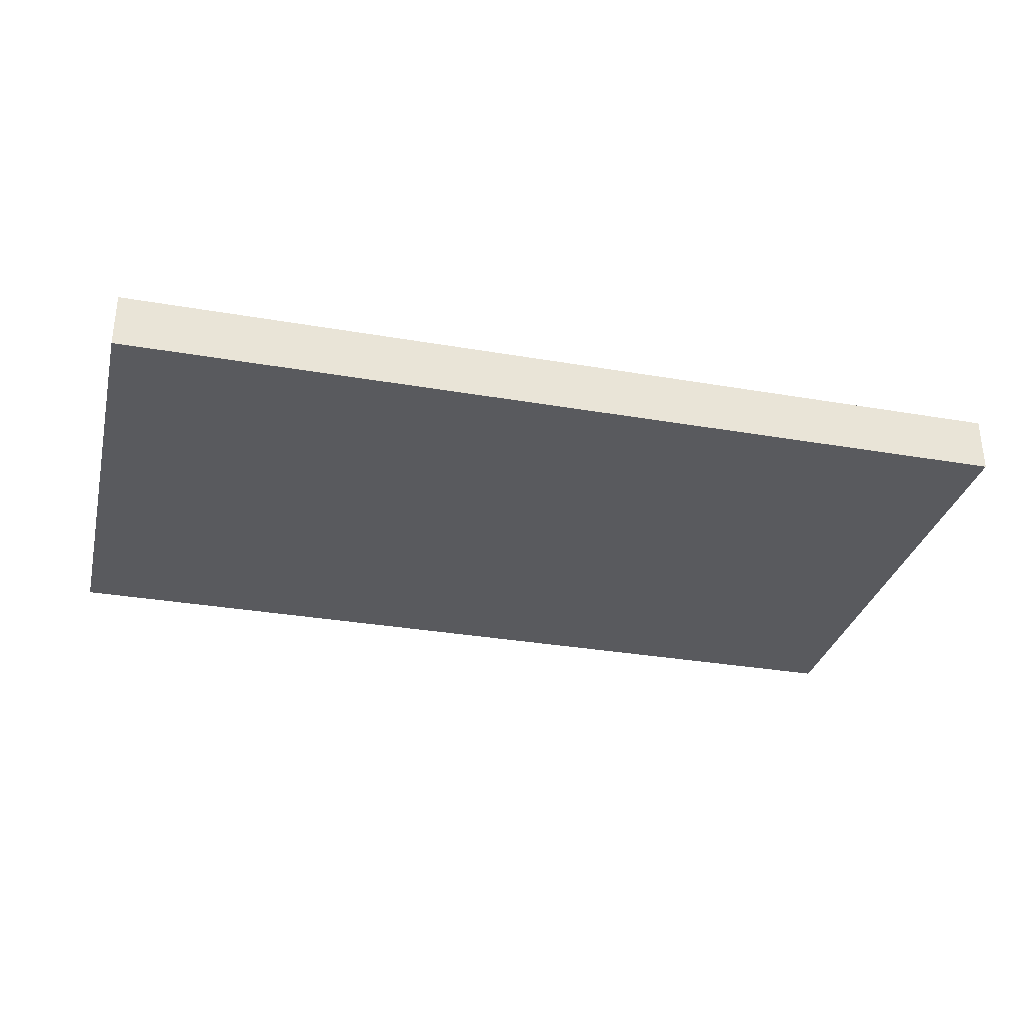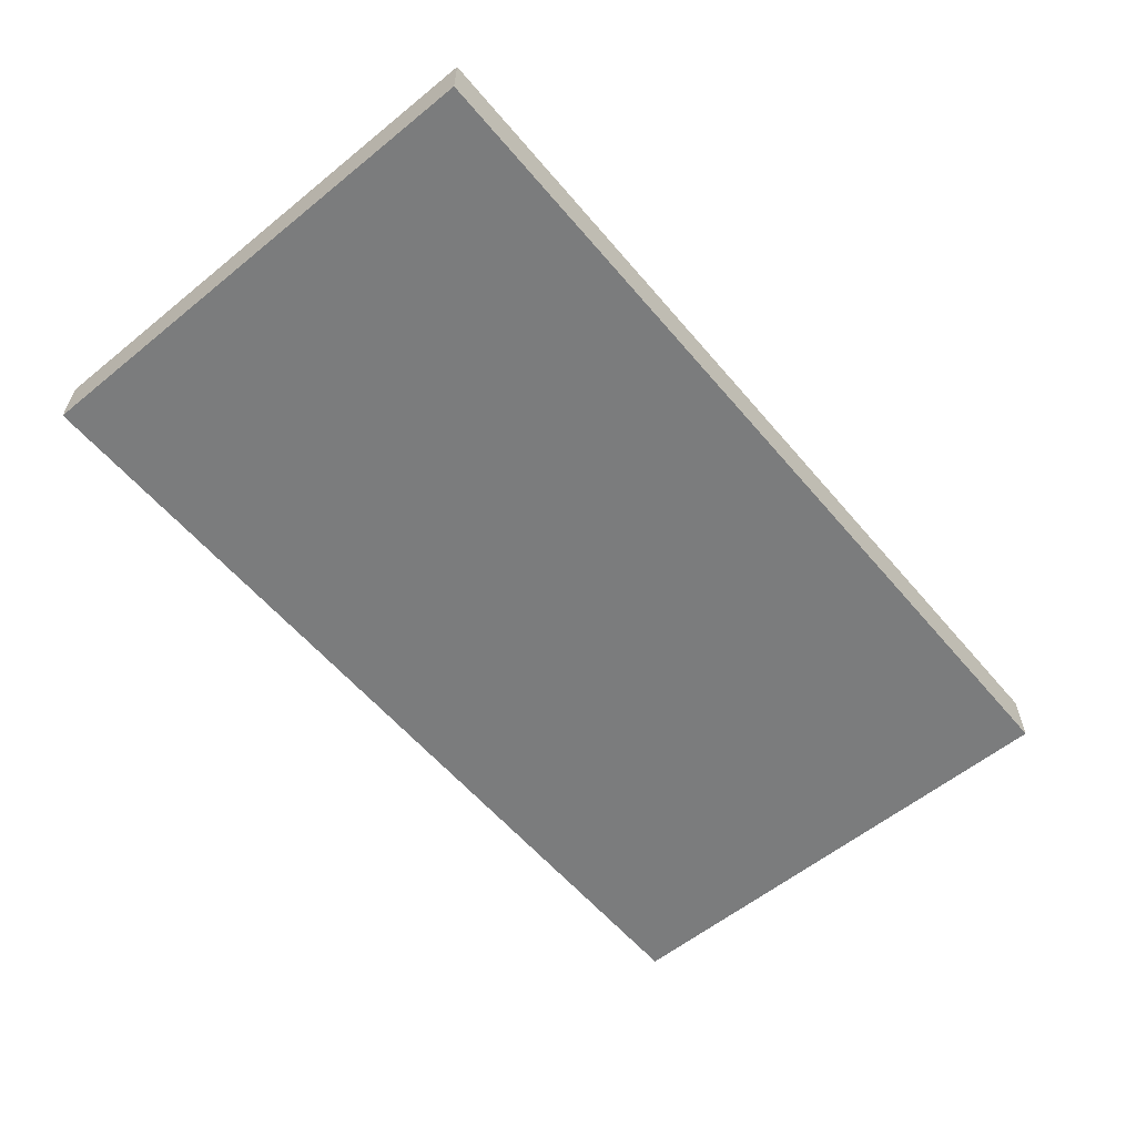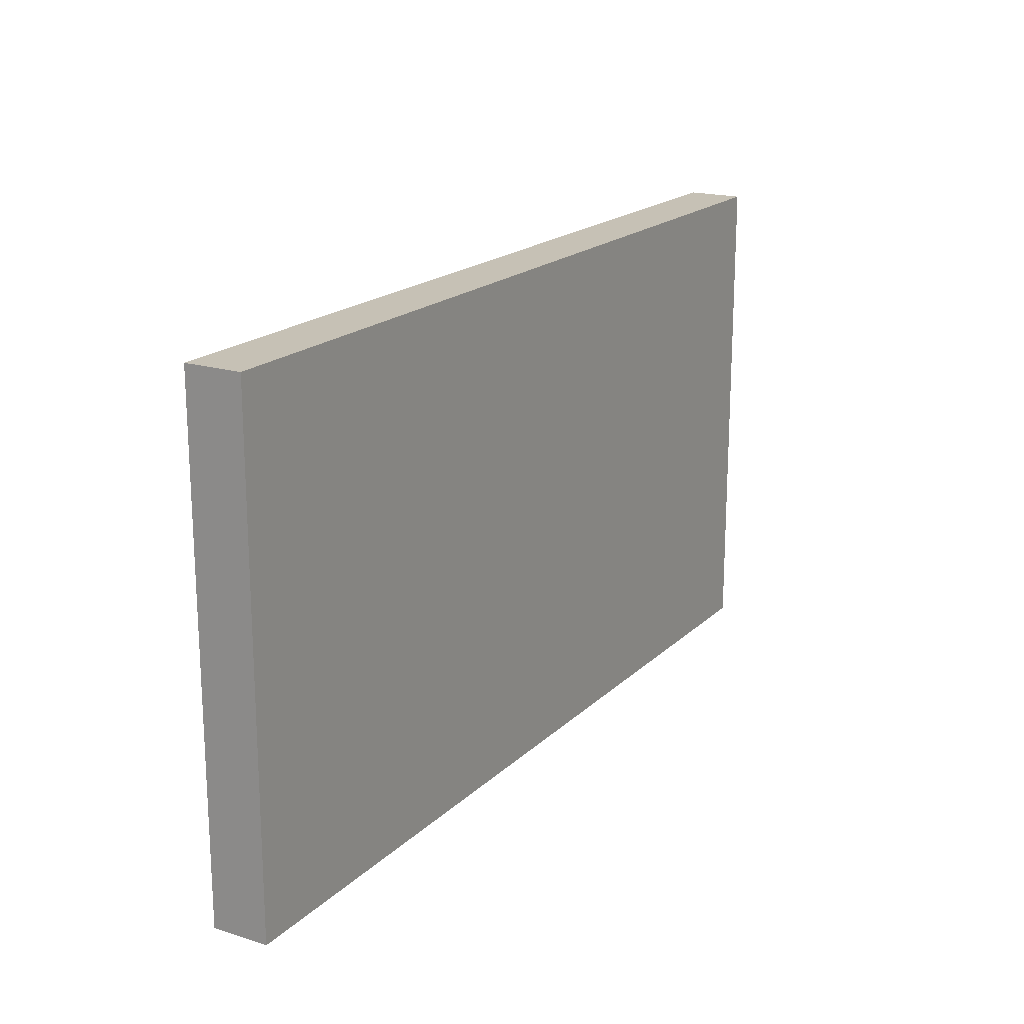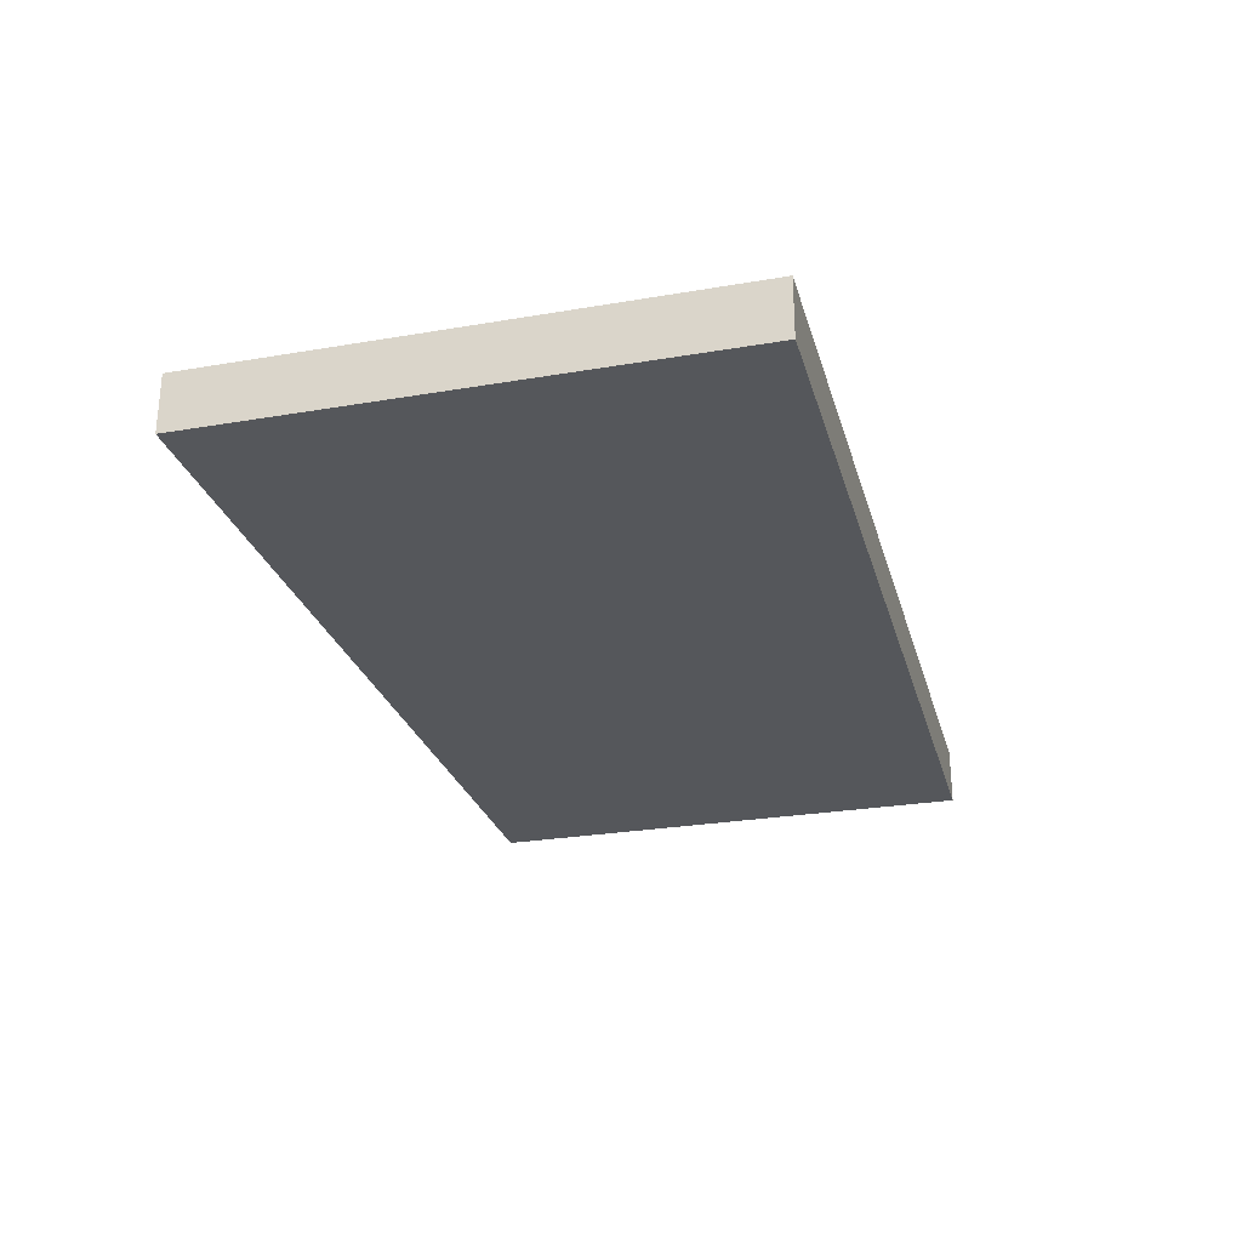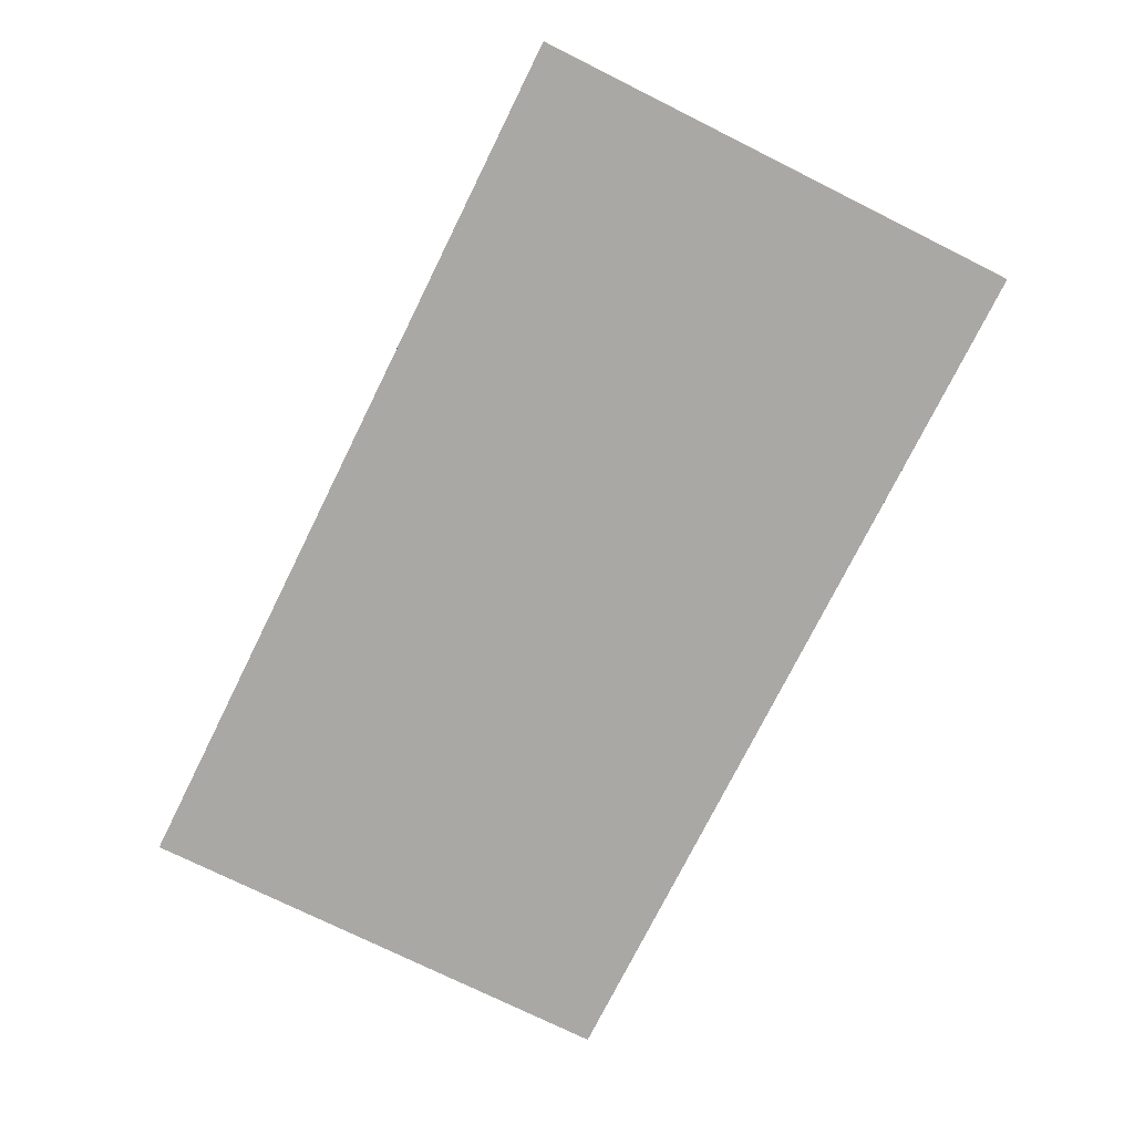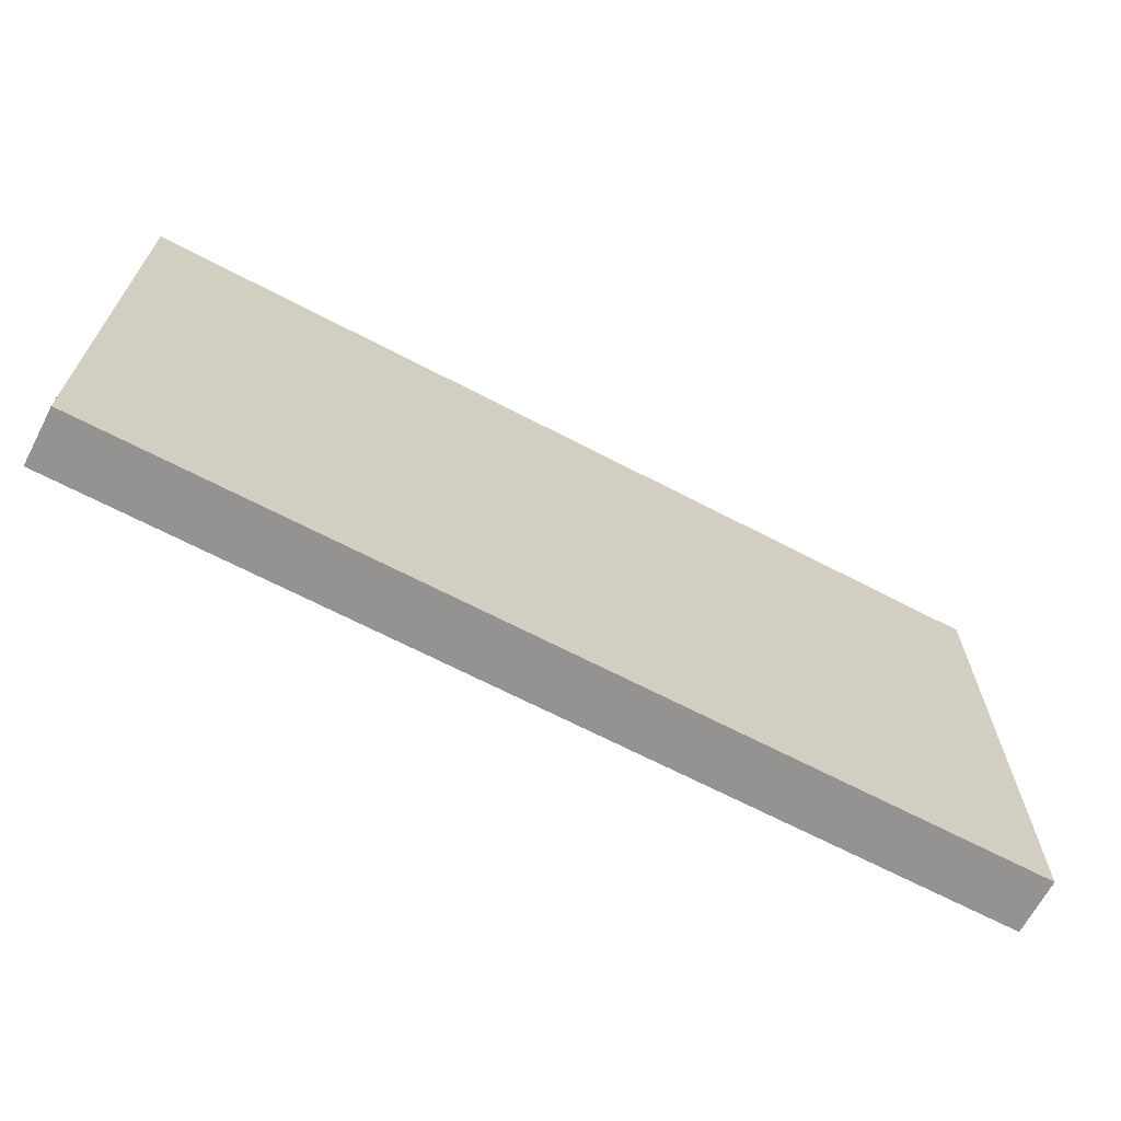
<metadata>
{"format":"obj","ext":"obj","renderer":"f3d","projection":"perspective","resolution":1024,"background":"white","views":[{"elev":-31.8,"azim":166.3,"up":"+Z"},{"elev":-58.6,"azim":129.9,"up":"+Z"},{"elev":18.7,"azim":-59.3,"up":"+Y"},{"elev":-26.8,"azim":104.9,"up":"+Z"},{"elev":-75.1,"azim":63.6,"up":"+Z"},{"elev":-66.8,"azim":-27.7,"up":"+Y"}]}
</metadata>
<code>
o
v -1.8 -0.2 -9.686e-08
v -1.8 -0.2 -0.3
v -1.8 2.5 -9.686e-08
v -1.8 2.5 -0.3
v 3.1 -0.2 -9.686e-08
v 3.1 -0.2 -0.3
v 3.1 2.5 -9.686e-08
v 3.1 2.5 -0.3
v -1.8 -0.2 -9.686e-08
v -1.8 2.5 -9.686e-08
v 3.1 -0.2 -9.686e-08
v 3.1 2.5 -9.686e-08
v -1.8 -0.2 -0.3
v -1.8 2.5 -0.3
v 3.1 -0.2 -0.3
v 3.1 2.5 -0.3
v -1.8 -0.2 -9.686e-08
v 3.1 -0.2 -9.686e-08
v -1.8 -0.2 -0.3
v 3.1 -0.2 -0.3
v -1.8 2.5 -9.686e-08
v 3.1 2.5 -9.686e-08
v -1.8 2.5 -0.3
v 3.1 2.5 -0.3
f 3 2 1
f 4 2 3
f 5 6 7
f 7 6 8
f 11 10 9
f 12 10 11
f 13 14 15
f 15 14 16
f 19 18 17
f 20 18 19
f 21 22 23
f 23 22 24

</code>
